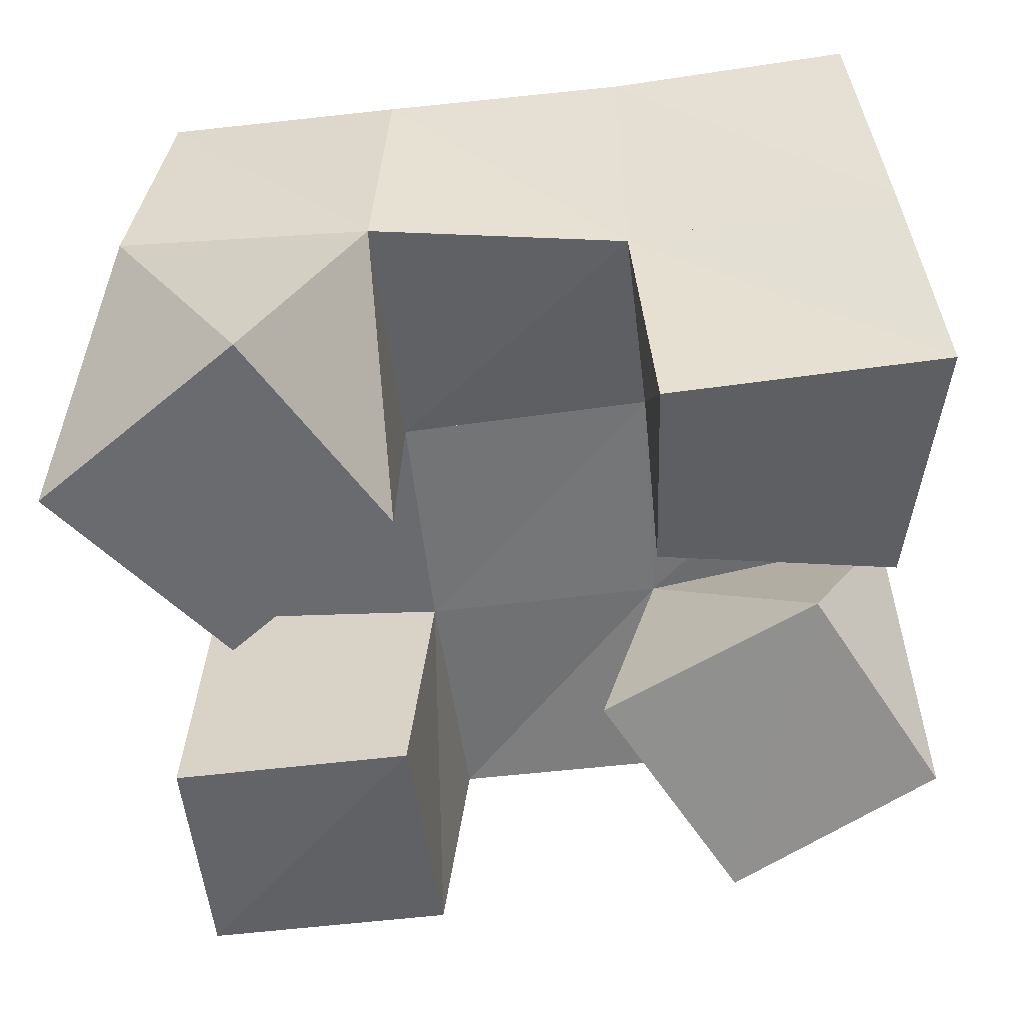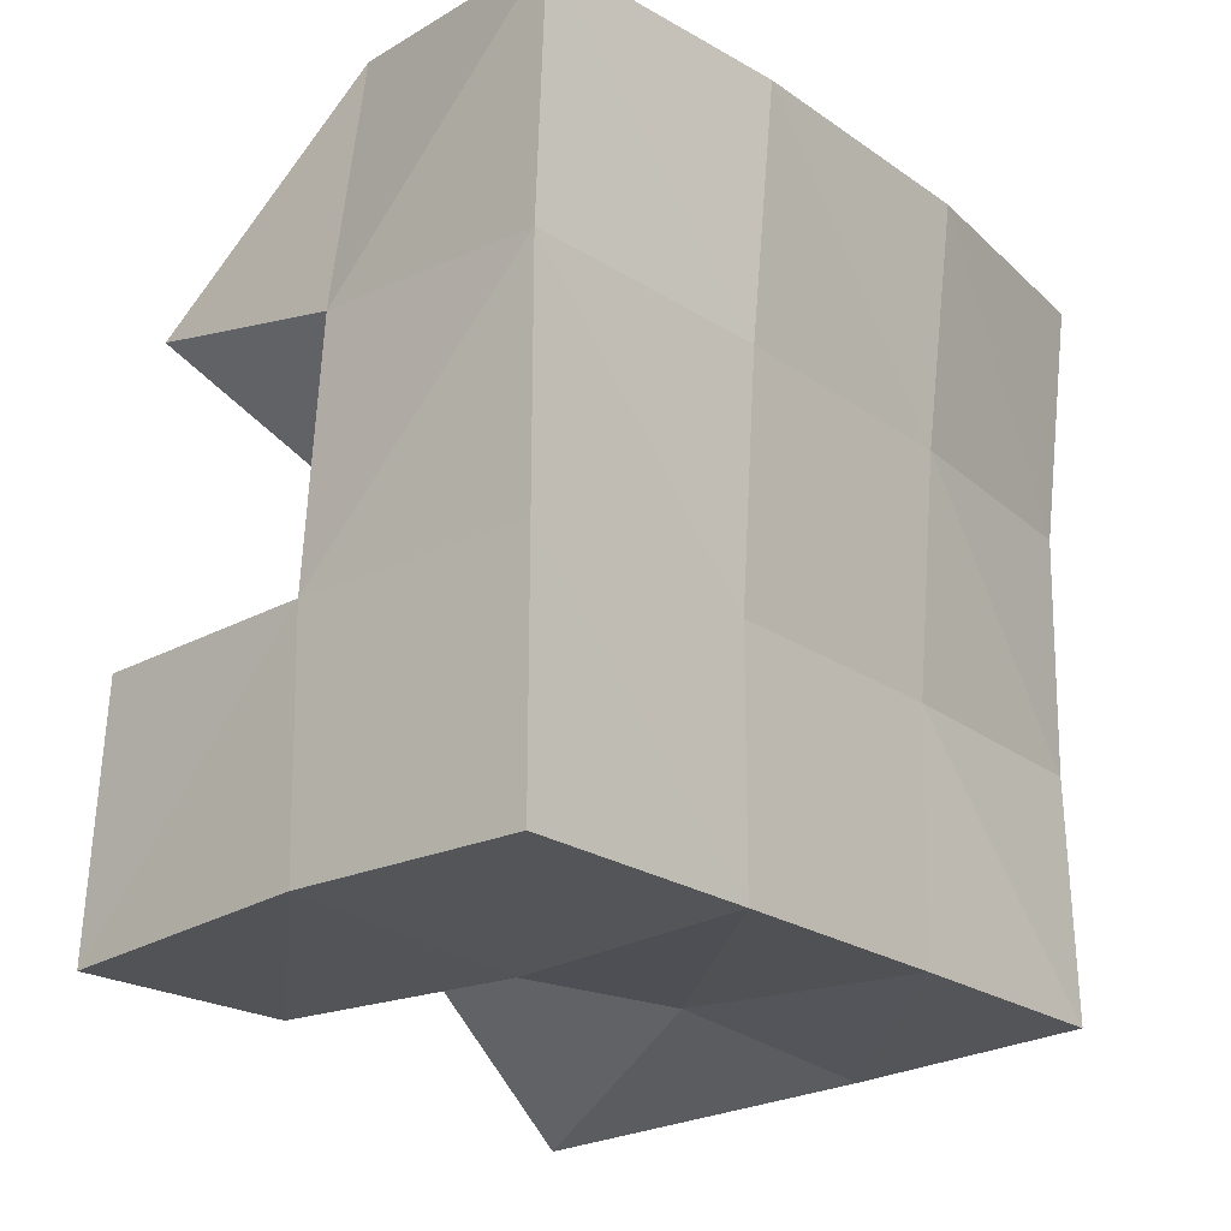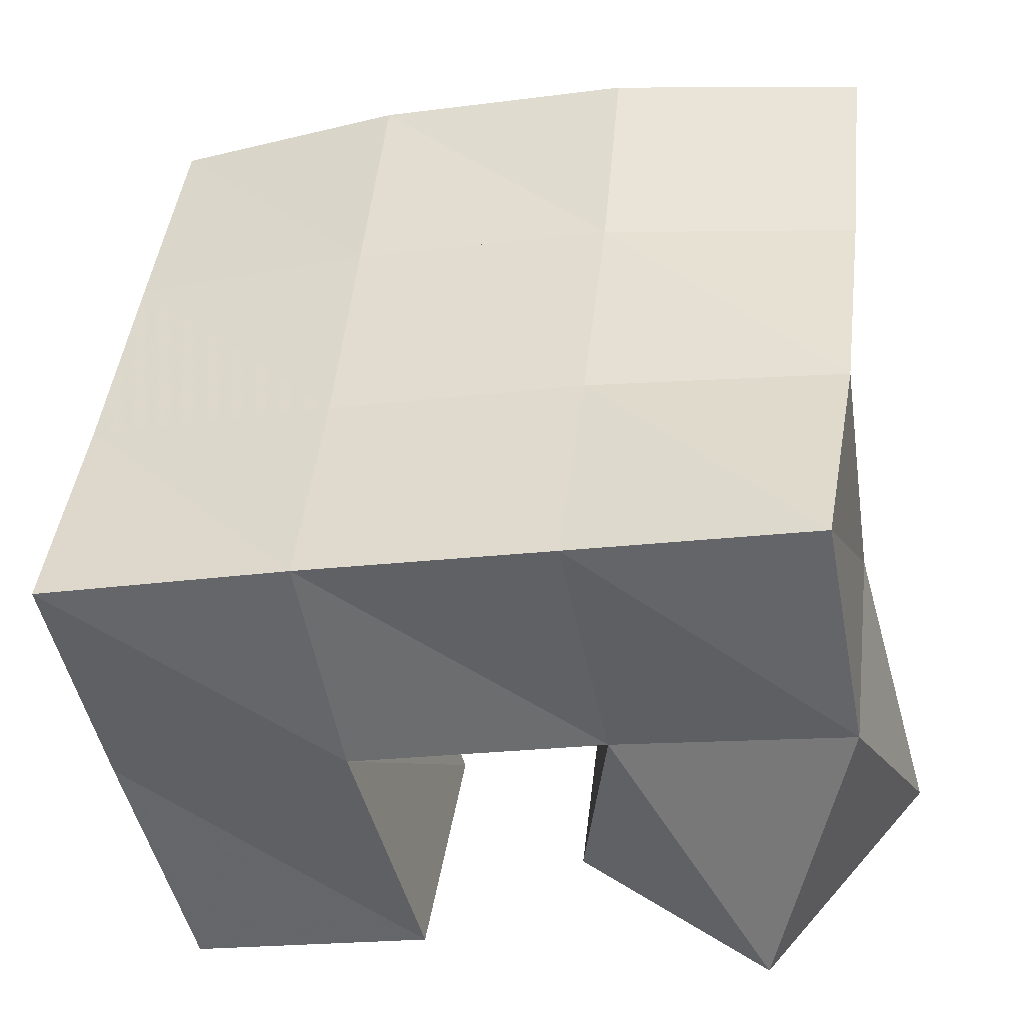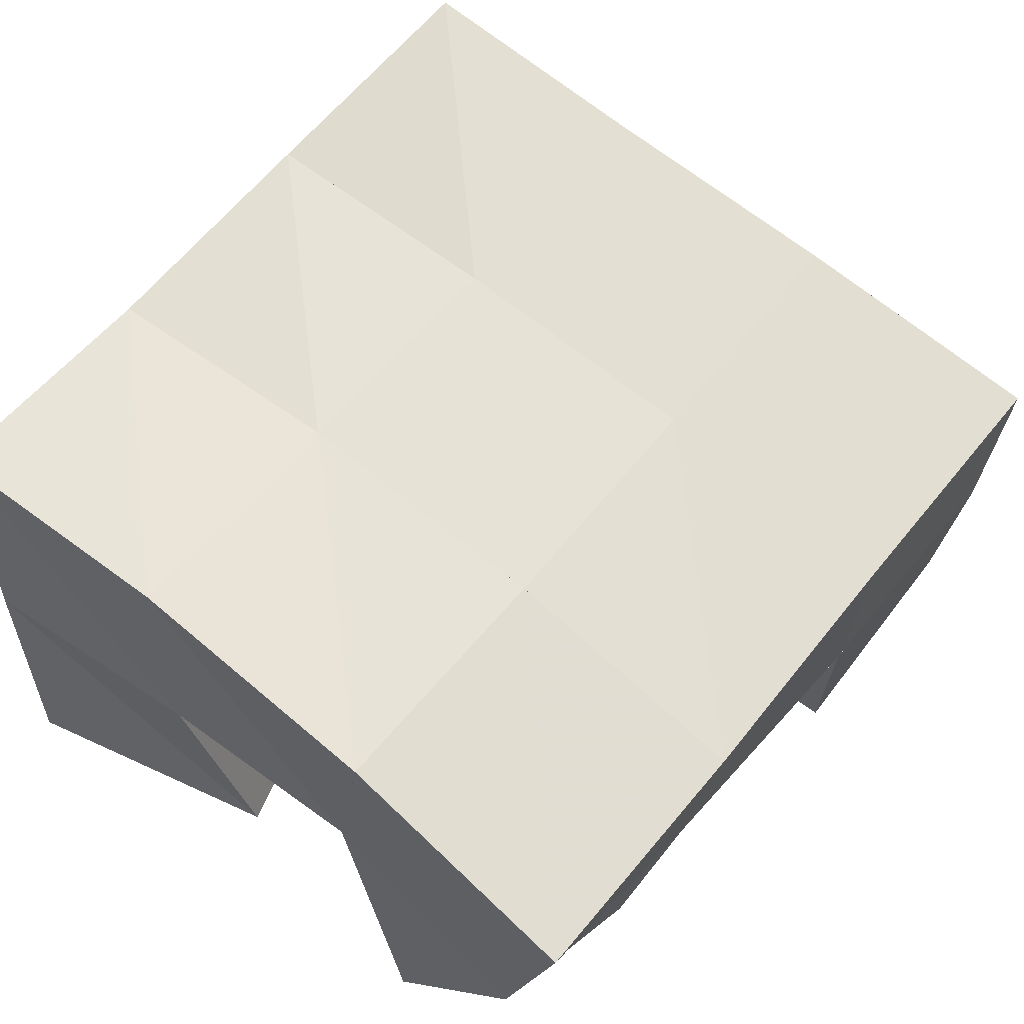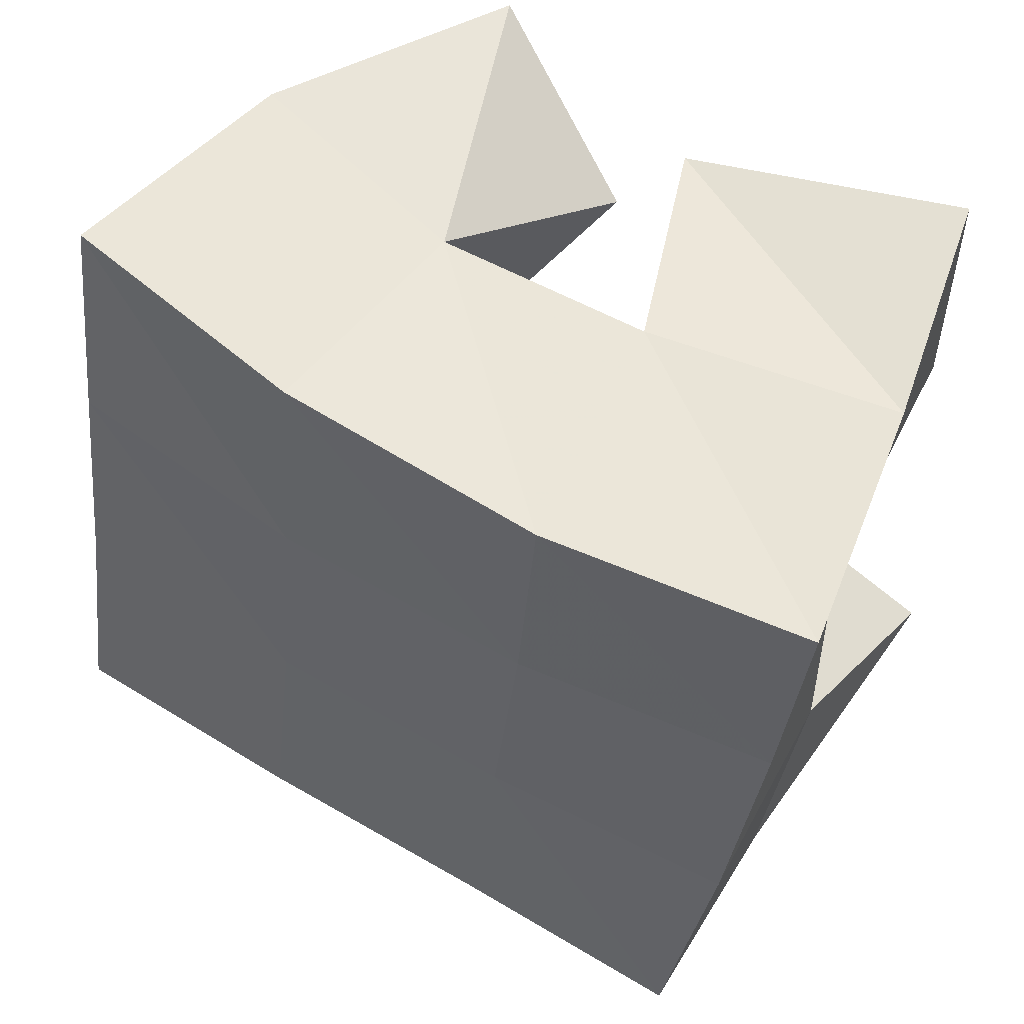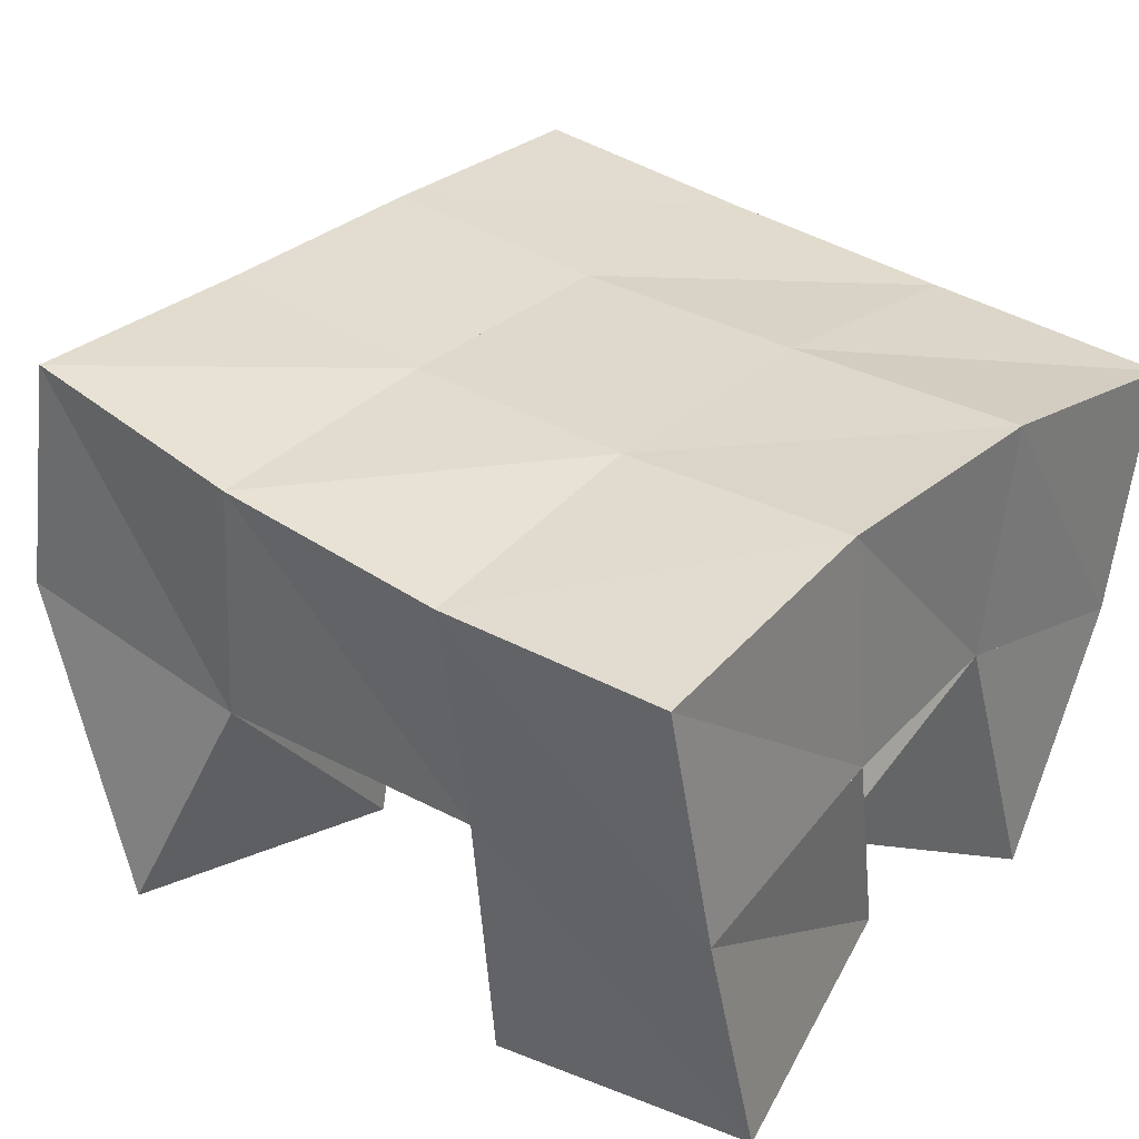
<metadata>
{"format":"obj","ext":"obj","renderer":"f3d","projection":"perspective","resolution":1024,"background":"white","views":[{"elev":-51.4,"azim":-88.1,"up":"+Y"},{"elev":-15.1,"azim":127.1,"up":"+Z"},{"elev":-45.9,"azim":-171.1,"up":"+Z"},{"elev":62.4,"azim":33.9,"up":"+Y"},{"elev":53.7,"azim":-152.4,"up":"+Z"},{"elev":33.8,"azim":-57.3,"up":"+Y"}]}
</metadata>
<code>
v 3.639 0.1065 0.07372
v 3.617 0.1623 0.08531
v 3.677 0.104 0.1077
v 3.665 0.1563 0.09482
v 3.604 0.1067 0.1151
v 3.611 0.1557 0.1372
v 3.649 0.1093 0.1417
v 3.662 0.1561 0.1416
v 3.711 0.1198 0.1826
v 3.707 0.1552 0.195
v 3.745 0.1005 0.2103
v 3.753 0.1475 0.2029
v 3.68 0.1176 0.227
v 3.697 0.1585 0.2457
v 3.714 0.1 0.2515
v 3.743 0.1457 0.2529
v 3.613 0.1 0.1932
v 3.612 0.1514 0.1893
v 3.657 0.1058 0.1932
v 3.658 0.1594 0.1932
v 3.611 0.1067 0.2484
v 3.605 0.1542 0.2424
v 3.668 0.1137 0.2418
v 3.654 0.1598 0.2441
v 3.711 0.1026 0.09218
v 3.716 0.1597 0.09442
v 3.76 0.1022 0.09543
v 3.766 0.1548 0.1025
v 3.704 0.1 0.1412
v 3.71 0.1527 0.1454
v 3.758 0.1047 0.146
v 3.761 0.1499 0.1511
v 3.618 0.2114 0.09187
v 3.667 0.209 0.09666
v 3.611 0.2049 0.1401
v 3.662 0.206 0.1446
v 3.605 0.2015 0.1885
v 3.657 0.206 0.1923
v 3.6 0.2034 0.2365
v 3.652 0.2084 0.2409
v 3.718 0.207 0.1011
v 3.714 0.2039 0.1491
v 3.71 0.2039 0.1973
v 3.705 0.2051 0.2468
v 3.769 0.2037 0.1059
v 3.764 0.2001 0.1545
v 3.76 0.1969 0.2036
v 3.754 0.1949 0.2538
f 1 2 4
f 3 1 4
f 2 6 8
f 4 2 8
f 6 5 7
f 8 6 7
f 5 1 3
f 7 5 3
f 8 7 3
f 4 8 3
f 2 1 5
f 6 2 5
f 9 10 12
f 11 9 12
f 10 14 16
f 12 10 16
f 14 13 15
f 16 14 15
f 13 9 11
f 15 13 11
f 16 15 11
f 12 16 11
f 10 9 13
f 14 10 13
f 17 18 20
f 19 17 20
f 18 22 24
f 20 18 24
f 22 21 23
f 24 22 23
f 21 17 19
f 23 21 19
f 24 23 19
f 20 24 19
f 18 17 21
f 22 18 21
f 25 26 28
f 27 25 28
f 26 30 32
f 28 26 32
f 30 29 31
f 32 30 31
f 29 25 27
f 31 29 27
f 32 31 27
f 28 32 27
f 26 25 29
f 30 26 29
f 2 33 34
f 4 2 34
f 33 35 36
f 34 33 36
f 35 6 8
f 36 35 8
f 6 2 4
f 8 6 4
f 36 8 4
f 34 36 4
f 33 2 6
f 35 33 6
f 6 35 36
f 8 6 36
f 35 37 38
f 36 35 38
f 37 18 20
f 38 37 20
f 18 6 8
f 20 18 8
f 38 20 8
f 36 38 8
f 35 6 18
f 37 35 18
f 18 37 38
f 20 18 38
f 37 39 40
f 38 37 40
f 39 22 24
f 40 39 24
f 22 18 20
f 24 22 20
f 40 24 20
f 38 40 20
f 37 18 22
f 39 37 22
f 4 34 41
f 26 4 41
f 34 36 42
f 41 34 42
f 36 8 30
f 42 36 30
f 8 4 26
f 30 8 26
f 42 30 26
f 41 42 26
f 34 4 8
f 36 34 8
f 8 36 42
f 30 8 42
f 36 38 43
f 42 36 43
f 38 20 10
f 43 38 10
f 20 8 30
f 10 20 30
f 43 10 30
f 42 43 30
f 36 8 20
f 38 36 20
f 20 38 43
f 10 20 43
f 38 40 44
f 43 38 44
f 40 24 14
f 44 40 14
f 24 20 10
f 14 24 10
f 44 14 10
f 43 44 10
f 38 20 24
f 40 38 24
f 26 41 45
f 28 26 45
f 41 42 46
f 45 41 46
f 42 30 32
f 46 42 32
f 30 26 28
f 32 30 28
f 46 32 28
f 45 46 28
f 41 26 30
f 42 41 30
f 30 42 46
f 32 30 46
f 42 43 47
f 46 42 47
f 43 10 12
f 47 43 12
f 10 30 32
f 12 10 32
f 47 12 32
f 46 47 32
f 42 30 10
f 43 42 10
f 10 43 47
f 12 10 47
f 43 44 48
f 47 43 48
f 44 14 16
f 48 44 16
f 14 10 12
f 16 14 12
f 48 16 12
f 47 48 12
f 43 10 14
f 44 43 14

</code>
